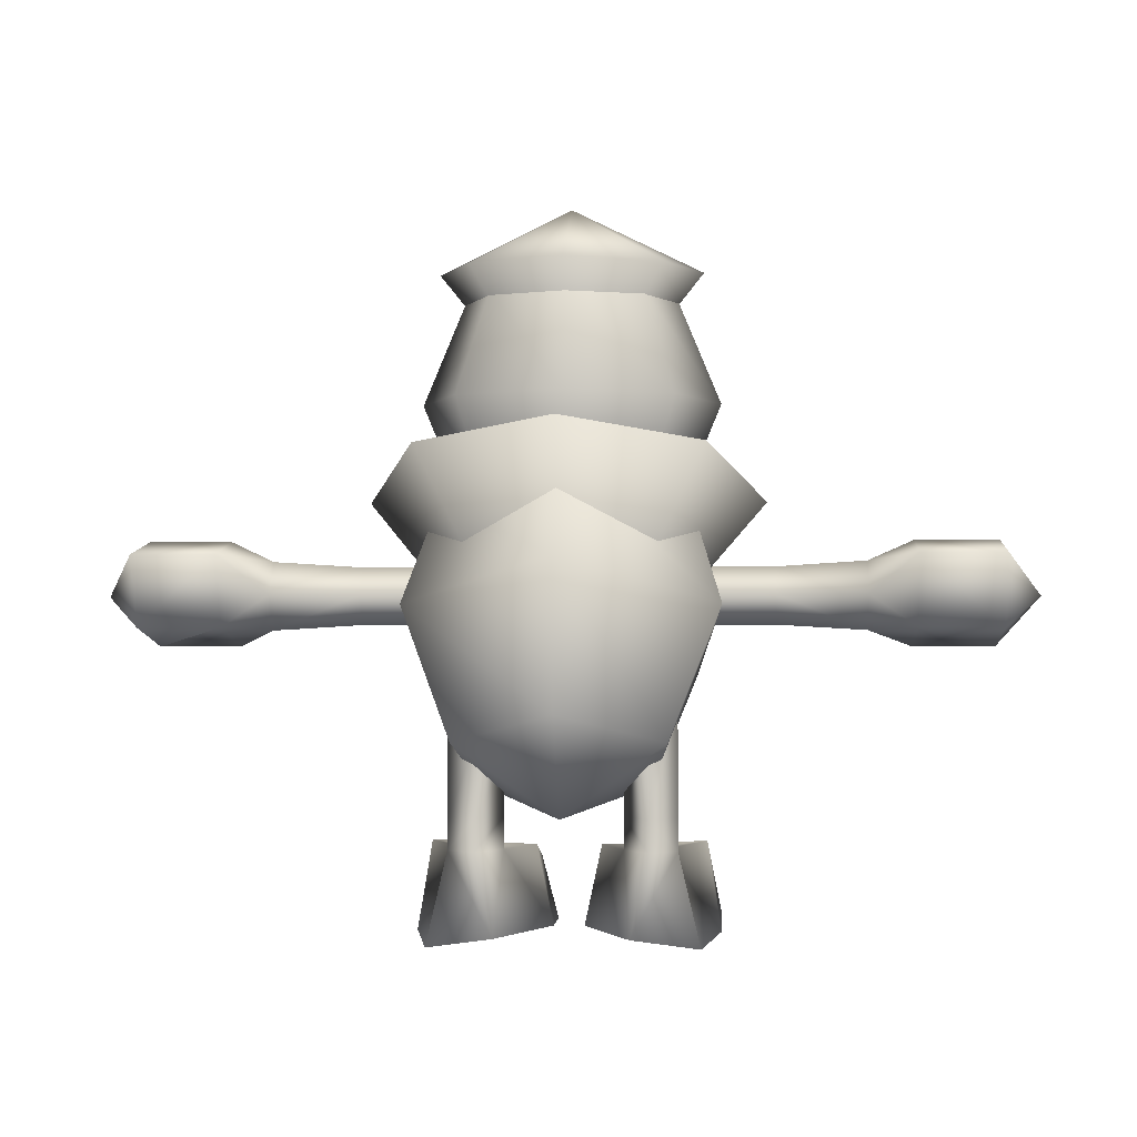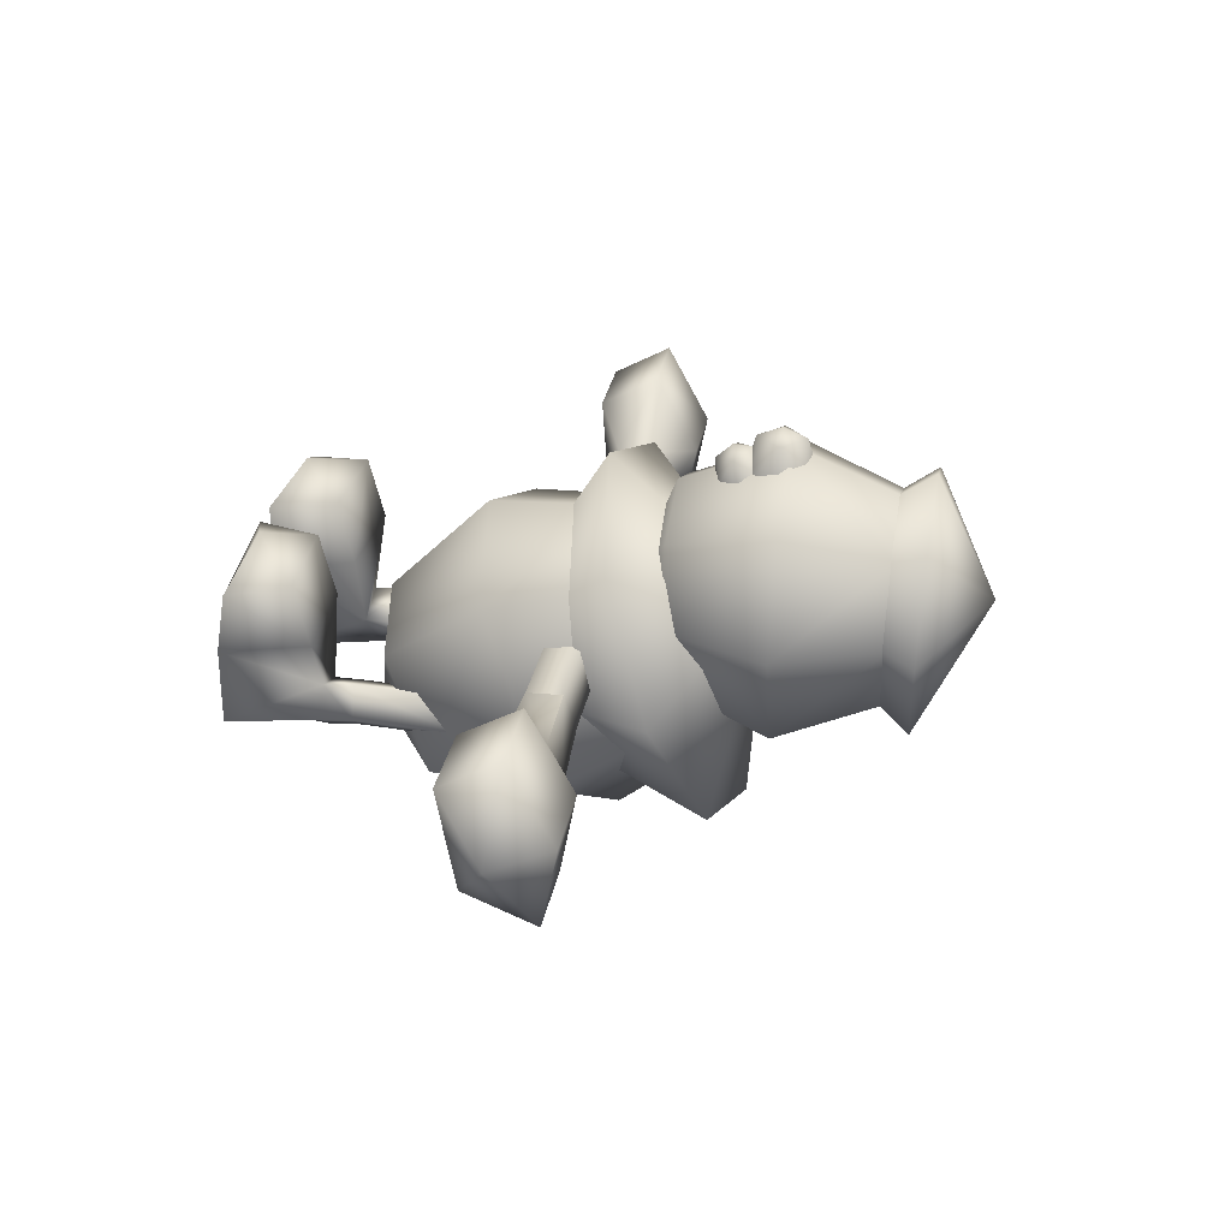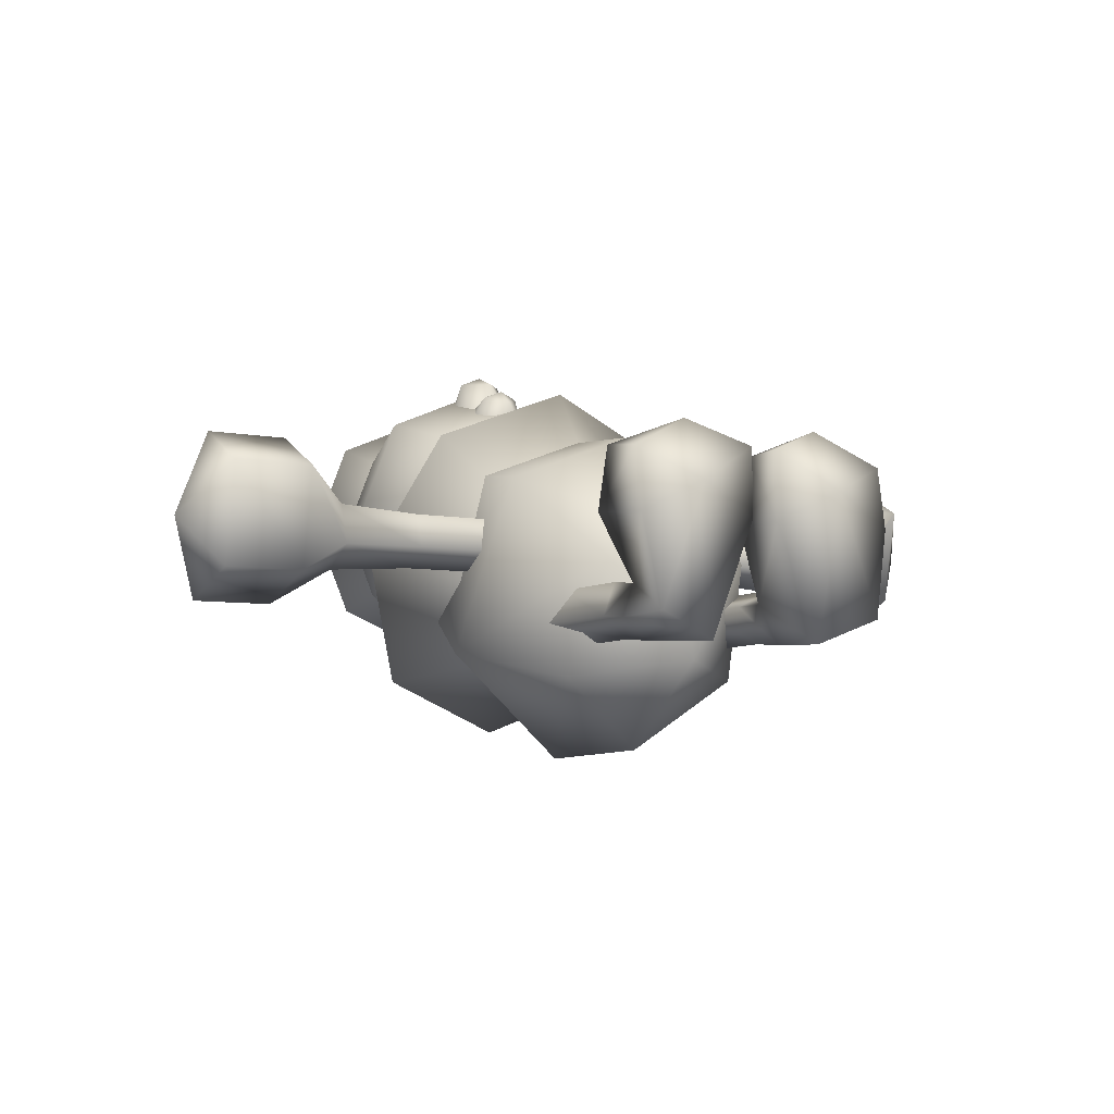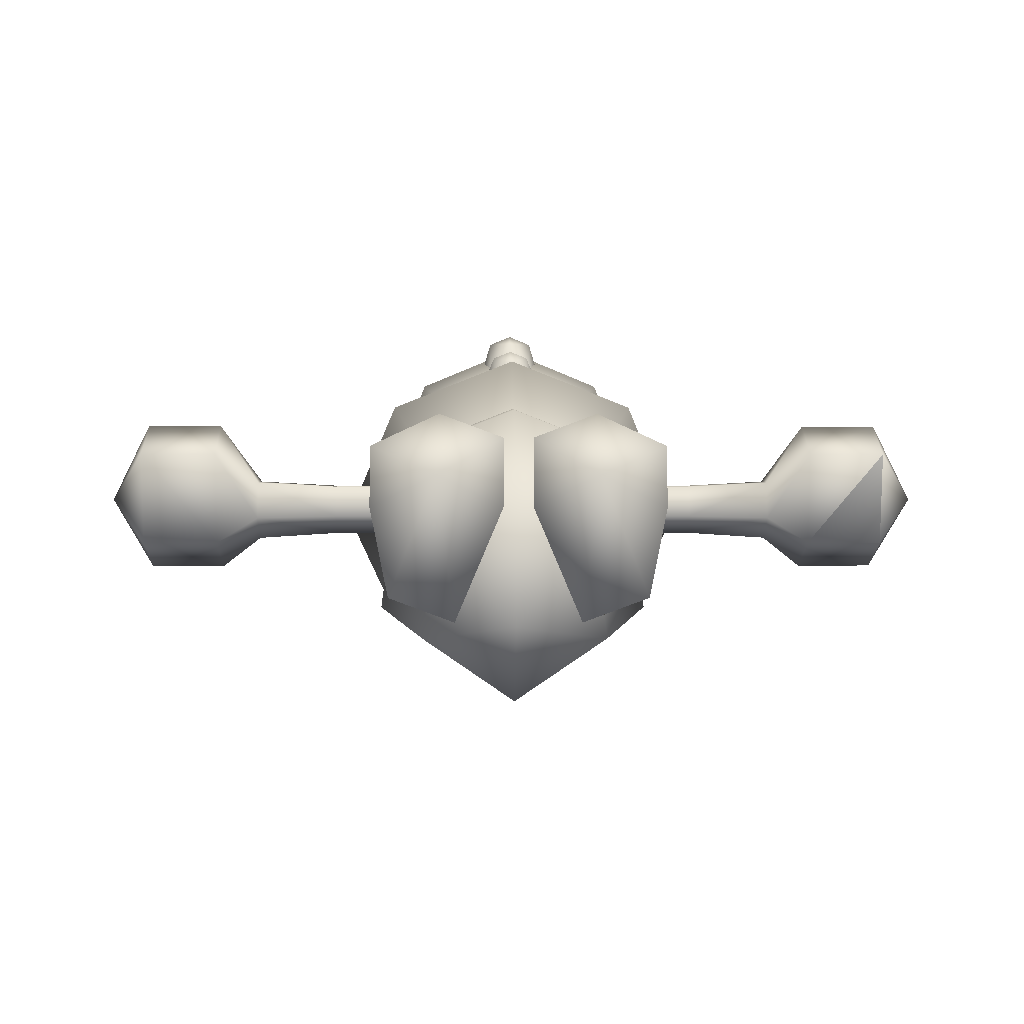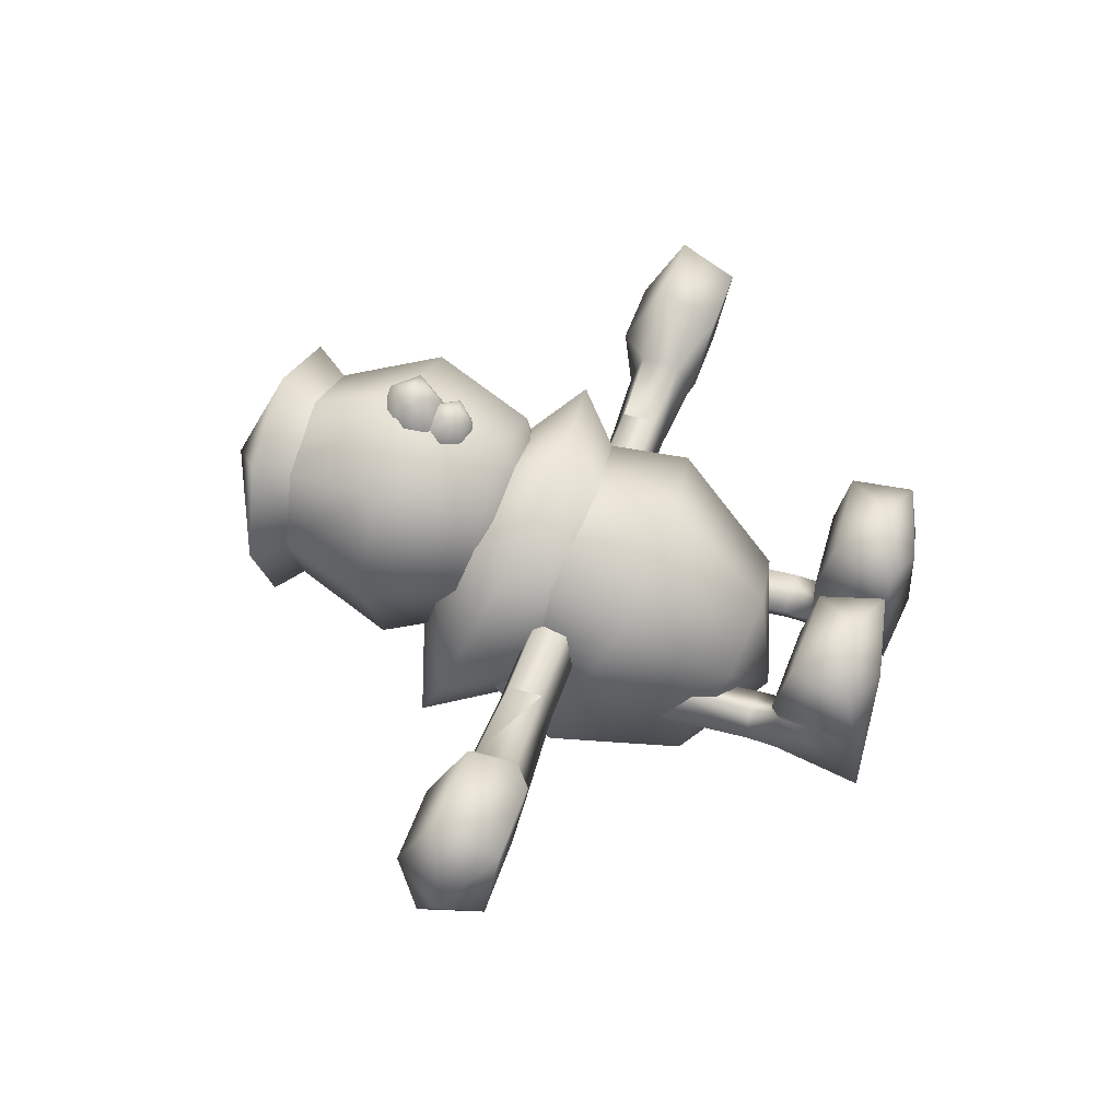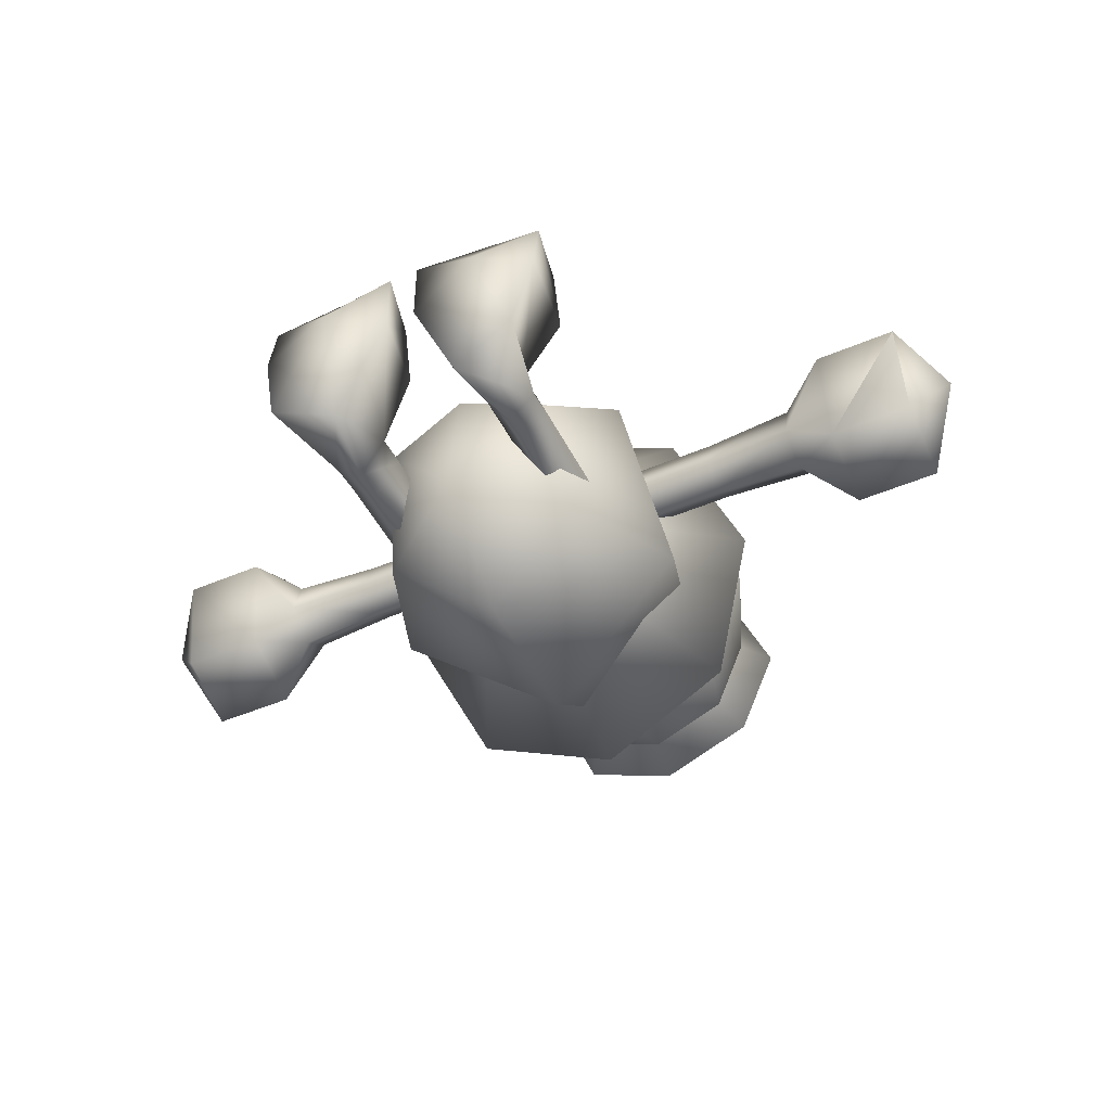
<metadata>
{"format":"obj","ext":"obj","renderer":"f3d","projection":"perspective","resolution":1024,"background":"white","views":[{"elev":-2.2,"azim":-176.0,"up":"+Y"},{"elev":29.9,"azim":100.3,"up":"+Z"},{"elev":-5.2,"azim":-34.4,"up":"+Z"},{"elev":0.6,"azim":-1.1,"up":"+Z"},{"elev":48.8,"azim":-72.3,"up":"+Z"},{"elev":-46.7,"azim":26.0,"up":"+Z"}]}
</metadata>
<code>
v  109.9 79.72 11.62
v  88.24 98.13 4.069
v  109.9 98.13 4.069
v  52.8 95.26 20.05
v  52.8 92.13 28.65
v  76.04 96.71 19.63
v  76.04 92.97 29.9
v  88.24 102.2 25.23
v  88.24 90.6 46.67
v  109.9 102.2 25.23
v  109.9 90.6 46.67
v  120.1 87.8 24.46
v  109.9 75.07 37.95
v  88.24 79.72 11.62
v  76.04 88.1 12.91
v  76.04 82.05 29.52
v  88.24 75.07 37.95
v  76.04 79.04 19.02
v  52.8 82.98 28.34
v  52.8 80.45 19.53
v  52.8 88.05 14.41
v  18.79 95.26 20.05
v  18.79 88.05 14.41
v  18.79 80.45 19.53
v  18.79 82.98 28.34
v  18.79 92.13 28.65
v  -52.8 95.26 20.05
v  -18.79 95.26 20.05
v  -52.8 88.05 14.41
v  -18.79 88.05 14.41
v  -52.8 80.45 19.53
v  -18.79 80.45 19.53
v  -52.8 82.98 28.34
v  -18.79 82.98 28.34
v  -52.8 92.13 28.65
v  -18.79 92.13 28.65
v  -88.24 98.13 4.069
v  -76.04 88.1 12.91
v  -88.24 79.72 11.62
v  -76.04 79.04 19.02
v  -88.24 75.07 37.95
v  -76.04 82.05 29.52
v  -88.24 90.6 46.67
v  -76.04 92.97 29.9
v  -88.24 102.2 25.23
v  -76.04 96.71 19.63
v  -109.9 79.72 11.62
v  -109.9 98.13 4.069
v  -120.1 87.8 24.46
v  -109.9 102.2 25.23
v  -109.9 90.6 46.67
v  -109.9 75.07 37.95
g noki_arms
f 1 2 3
f 4 5 6
f 5 7 6
f 6 7 8
f 7 9 8
f 8 9 10
f 9 11 10
f 10 11 12
f 11 13 12
f 12 13 1
f 13 14 1
f 1 14 2
f 14 15 2
f 15 6 2
f 6 8 2
f 2 8 3
f 8 10 3
f 10 12 3
f 3 12 1
f 7 16 9
f 16 17 9
f 9 17 11
f 11 17 13
f 13 17 14
f 14 17 18
f 17 16 18
f 5 19 7
f 7 19 16
f 19 20 16
f 16 20 18
f 20 21 18
f 18 21 15
f 21 4 15
f 4 6 15
f 15 14 18
f 4 21 22
f 22 21 23
f 21 20 23
f 23 20 24
f 20 19 24
f 24 19 25
f 19 5 25
f 25 5 26
f 5 4 26
f 26 4 22
f 27 28 29
f 28 30 29
f 29 30 31
f 30 32 31
f 31 32 33
f 32 34 33
f 33 34 35
f 34 36 35
f 35 36 27
f 36 28 27
f 37 38 39
f 38 40 39
f 39 40 41
f 40 42 41
f 41 42 43
f 42 44 43
f 43 44 45
f 44 46 45
f 39 47 37
f 37 47 48
f 47 49 48
f 49 50 48
f 50 45 48
f 48 45 37
f 45 46 37
f 37 46 38
f 46 27 38
f 27 29 38
f 38 29 40
f 29 31 40
f 40 31 42
f 31 33 42
f 42 33 44
f 33 35 44
f 44 35 46
f 35 27 46
f 45 50 43
f 50 51 43
f 43 51 41
f 51 52 41
f 41 52 39
f 39 52 47
f 47 52 49
f 52 51 49
f 49 51 50
v  34.67 172.6 33.28
v  0 129.5 35.8
v  24.51 171.9 8.773
v  0 171.6 -1.376
v  -24.51 171.9 8.773
v  -34.67 172.6 33.28
v  -24.51 173.3 57.78
v  0 173.7 67.93
v  24.51 173.3 57.78
v  0 51.86 -1.812
v  -50.77 111.6 19.15
v  -35.9 124.4 -14.37
v  0 133.9 30.94
v  35.9 124.4 -14.37
v  50.77 111.6 19.15
v  -35.9 98.74 52.67
v  35.9 98.74 52.67
v  6.285 142.1 65.76
v  0 144.7 65.76
v  0 142.1 74.51
v  -6.285 142.1 65.76
v  0 135.8 77.11
v  -6.285 135.8 74.51
v  -8.888 135.8 65.76
v  6.285 129.5 65.76
v  8.888 135.8 65.76
v  6.285 135.8 74.51
v  -6.285 129.5 65.76
v  0 126.9 65.76
v  0 129.5 74.51
v  5.136 131 66.4
v  0 133 67.13
v  0 129.3 71.23
v  -5.136 131 66.4
v  0 123.7 71.47
v  -5.136 124.4 69.47
v  -7.263 126.2 64.64
v  5.136 121.4 62.89
v  7.263 126.2 64.64
v  5.136 124.4 69.47
v  -5.136 121.4 62.89
v  0 119.4 62.16
v  0 119.6 67.71
v  0 138.2 -5.615
v  27.64 138.2 5.833
v  0 110.6 5.833
v  19.54 110.6 13.93
v  0 99.11 33.47
v  39.08 138.2 33.47
v  27.64 110.6 33.47
v  27.64 138.2 61.11
v  19.54 110.6 53.01
v  0 138.2 72.55
v  0 110.6 61.11
v  -27.64 138.2 61.11
v  -19.54 110.6 53.01
v  -39.08 138.2 33.47
v  -27.64 110.6 33.47
v  -27.64 138.2 5.833
v  -19.54 110.6 13.93
v  19.54 165.8 53.01
v  0 165.8 61.11
v  -19.54 165.8 53.01
v  0 129.8 -28.25
v  0 93.42 66.55
v  -31.41 111.4 5.692
v  0 119.9 -16.52
v  -39.51 85.23 -7.912
v  0 95.94 -35.86
v  -26.32 51.45 -15
v  0 58.58 -33.62
v  0 32.7 -10.52
v  -21.8 39.75 15.53
v  -32.73 67.66 37.94
v  -26.02 97.38 42.14
v  0 93.53 52.21
v  0 62.81 50.6
v  0 36.52 23.97
v  26.02 97.38 42.14
v  32.73 67.66 37.94
v  21.8 39.75 15.53
v  31.41 111.4 5.692
v  39.51 85.23 -7.912
v  26.32 51.45 -15
v  0 165.8 5.833
v  -19.54 165.8 13.93
v  -27.64 165.8 33.47
v  27.64 165.8 33.47
v  19.54 165.8 13.93
v  0 189.8 34.82
v  21.61 0 31.22
v  3.965 3.649 22.81
v  16.77 3.4 -7.356
v  14.92 24.47 3.592
v  21.25 24.47 -6.656
v  14.92 32.55 3.592
v  21.25 32.55 -5.93
v  8.35 20.27 41.04
v  3.965 3.649 41.04
v  20.87 9.14 47.46
v  38.93 5.019 38.9
v  38.93 2.389 22.81
v  34.08 0.4881 -0.7078
v  28.47 24.47 -1.018
v  28.47 32.55 -0.2923
v  8.35 24.28 24.68
v  35.33 21.33 41.04
v  35.33 25.34 24.68
v  25.34 24.47 7.587
v  25.34 32.55 8.312
v  28.47 58.87 -1.018
v  25.34 54.49 7.587
v  14.92 45.59 2.866
v  21.25 50.64 -6.656
v  -25.34 24.47 7.587
v  -35.33 25.34 24.68
v  -14.92 24.47 3.592
v  -8.35 24.28 24.68
v  -3.965 3.649 22.81
v  -8.35 20.27 41.04
v  -35.33 21.33 41.04
v  -38.93 2.389 22.81
v  -38.93 5.019 38.9
v  -20.87 9.14 47.46
v  -3.965 3.649 41.04
v  -21.61 0 31.22
v  -34.08 0.4881 -0.7078
v  -16.77 3.4 -7.356
v  -28.47 24.47 -1.018
v  -21.25 24.47 -6.656
v  -28.47 32.55 -0.2923
v  -25.34 32.55 8.312
v  -14.92 32.55 3.592
v  -21.25 32.55 -5.93
v  -28.47 58.87 -1.018
v  -21.25 50.64 -6.656
v  -14.92 45.59 2.866
v  -25.34 54.49 7.587
g noki_body
f 53 54 55
f 55 54 56
f 56 54 57
f 57 54 58
f 58 54 59
f 59 54 60
f 60 54 61
f 61 54 53
f 62 63 64
f 63 65 64
f 62 66 67
f 66 65 67
f 62 68 63
f 68 65 63
f 62 67 69
f 67 65 69
f 70 71 72
f 71 73 72
f 74 72 75
f 72 73 75
f 75 73 76
f 77 78 79
f 78 70 79
f 70 72 79
f 79 72 74
f 80 81 82
f 81 77 82
f 77 79 82
f 82 79 74
f 76 80 75
f 80 82 75
f 75 82 74
f 83 84 85
f 84 86 85
f 87 85 88
f 85 86 88
f 88 86 89
f 90 91 92
f 91 83 92
f 83 85 92
f 92 85 87
f 93 94 95
f 94 90 95
f 90 92 95
f 95 92 87
f 89 93 88
f 93 95 88
f 88 95 87
f 96 97 98
f 97 99 98
f 98 99 100
f 97 101 99
f 101 102 99
f 99 102 100
f 101 103 102
f 103 104 102
f 102 104 100
f 103 105 104
f 105 106 104
f 104 106 100
f 105 107 106
f 107 108 106
f 106 108 100
f 107 109 108
f 109 110 108
f 108 110 100
f 109 111 110
f 111 112 110
f 110 112 100
f 111 96 112
f 96 98 112
f 112 98 100
f 103 113 105
f 113 114 105
f 114 115 105
f 105 115 107
f 62 64 116
f 64 65 116
f 65 66 116
f 116 66 62
f 68 62 117
f 62 69 117
f 69 65 117
f 117 65 68
f 118 119 120
f 119 121 120
f 120 121 122
f 121 123 122
f 122 123 124
f 124 125 122
f 122 125 120
f 125 126 120
f 120 126 118
f 126 127 118
f 128 127 129
f 127 126 129
f 129 126 130
f 126 125 130
f 130 125 124
f 131 128 132
f 128 129 132
f 132 129 133
f 129 130 133
f 133 130 124
f 134 131 135
f 131 132 135
f 135 132 136
f 132 133 136
f 136 133 124
f 119 134 121
f 134 135 121
f 121 135 123
f 135 136 123
f 123 136 124
f 96 111 137
f 137 111 138
f 111 109 138
f 138 109 139
f 109 107 139
f 139 107 115
f 103 101 113
f 113 101 140
f 101 97 140
f 140 97 141
f 97 96 141
f 141 96 137
f 56 57 142
f 57 58 142
f 58 59 142
f 59 60 142
f 60 61 142
f 61 53 142
f 53 55 142
f 142 55 56
f 143 144 145
f 144 146 145
f 145 146 147
f 146 148 147
f 147 148 149
f 150 144 151
f 144 143 151
f 151 143 152
f 152 143 153
f 153 143 154
f 154 143 155
f 143 145 155
f 155 145 156
f 145 147 156
f 147 149 156
f 156 149 157
f 146 144 158
f 144 150 158
f 150 159 158
f 159 160 158
f 158 160 146
f 160 161 146
f 161 162 146
f 162 148 146
f 151 152 150
f 150 152 159
f 152 153 159
f 159 153 160
f 153 154 160
f 160 154 161
f 154 155 161
f 155 156 161
f 156 157 161
f 161 157 162
f 157 163 162
f 163 164 162
f 162 164 148
f 164 165 148
f 148 165 149
f 165 166 149
f 149 166 157
f 166 163 157
f 167 168 169
f 168 170 169
f 169 170 171
f 171 170 172
f 172 170 173
f 170 168 173
f 167 174 168
f 174 175 168
f 168 175 173
f 175 176 173
f 173 176 172
f 176 177 172
f 172 177 171
f 171 177 178
f 177 176 178
f 176 175 178
f 175 174 178
f 174 179 178
f 178 179 180
f 179 181 180
f 181 182 180
f 182 169 180
f 169 171 180
f 180 171 178
f 174 167 179
f 179 167 181
f 181 167 183
f 183 167 184
f 167 169 184
f 184 169 185
f 169 182 185
f 185 182 186
f 182 181 186
f 181 183 186
f 183 187 186
f 187 188 186
f 186 188 185
f 188 189 185
f 185 189 184
f 189 190 184
f 184 190 183
f 190 187 183

</code>
